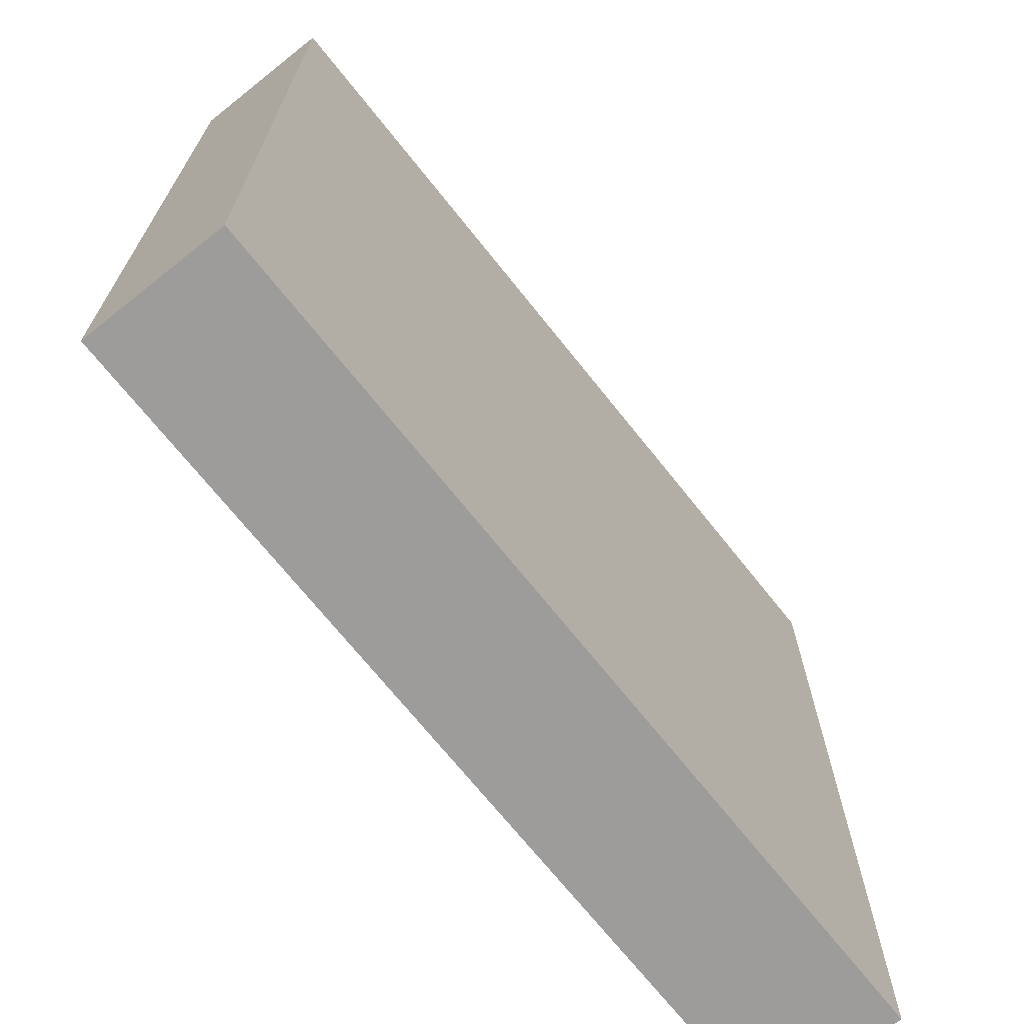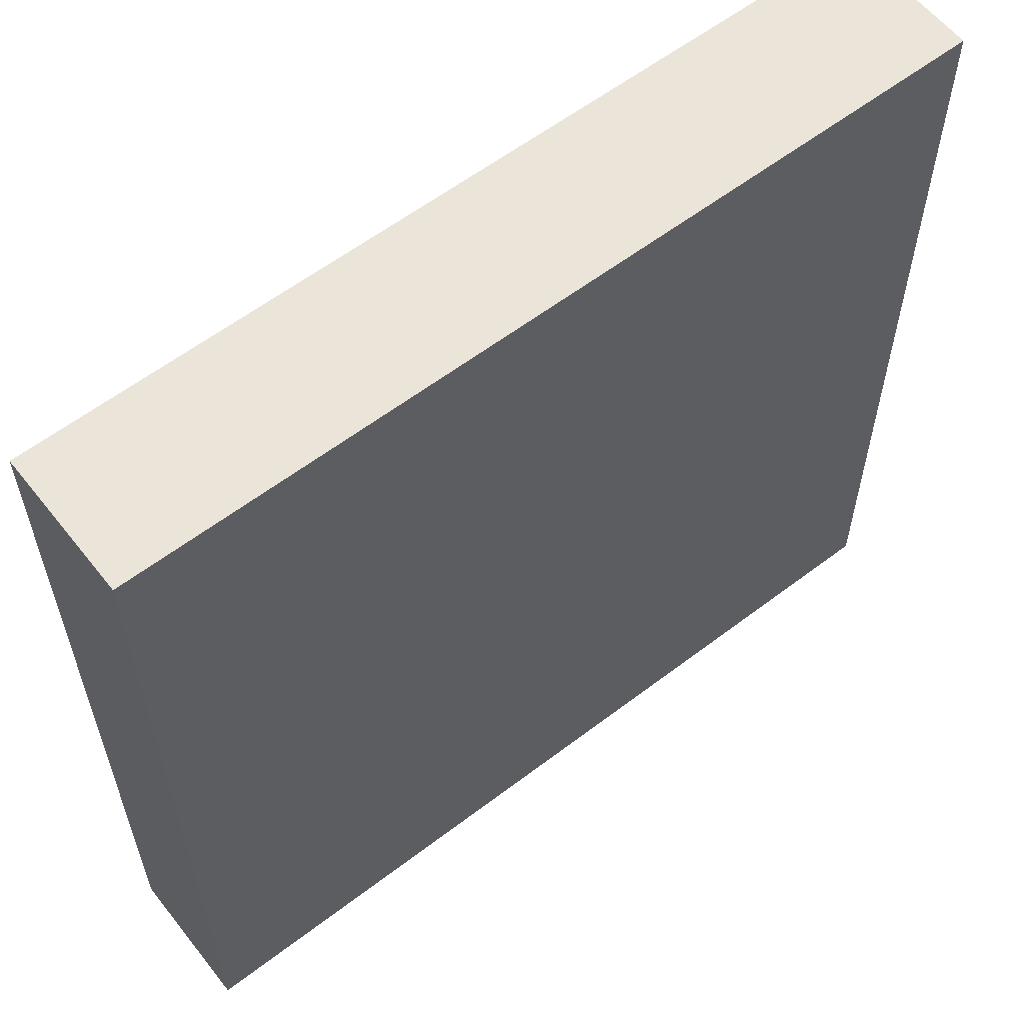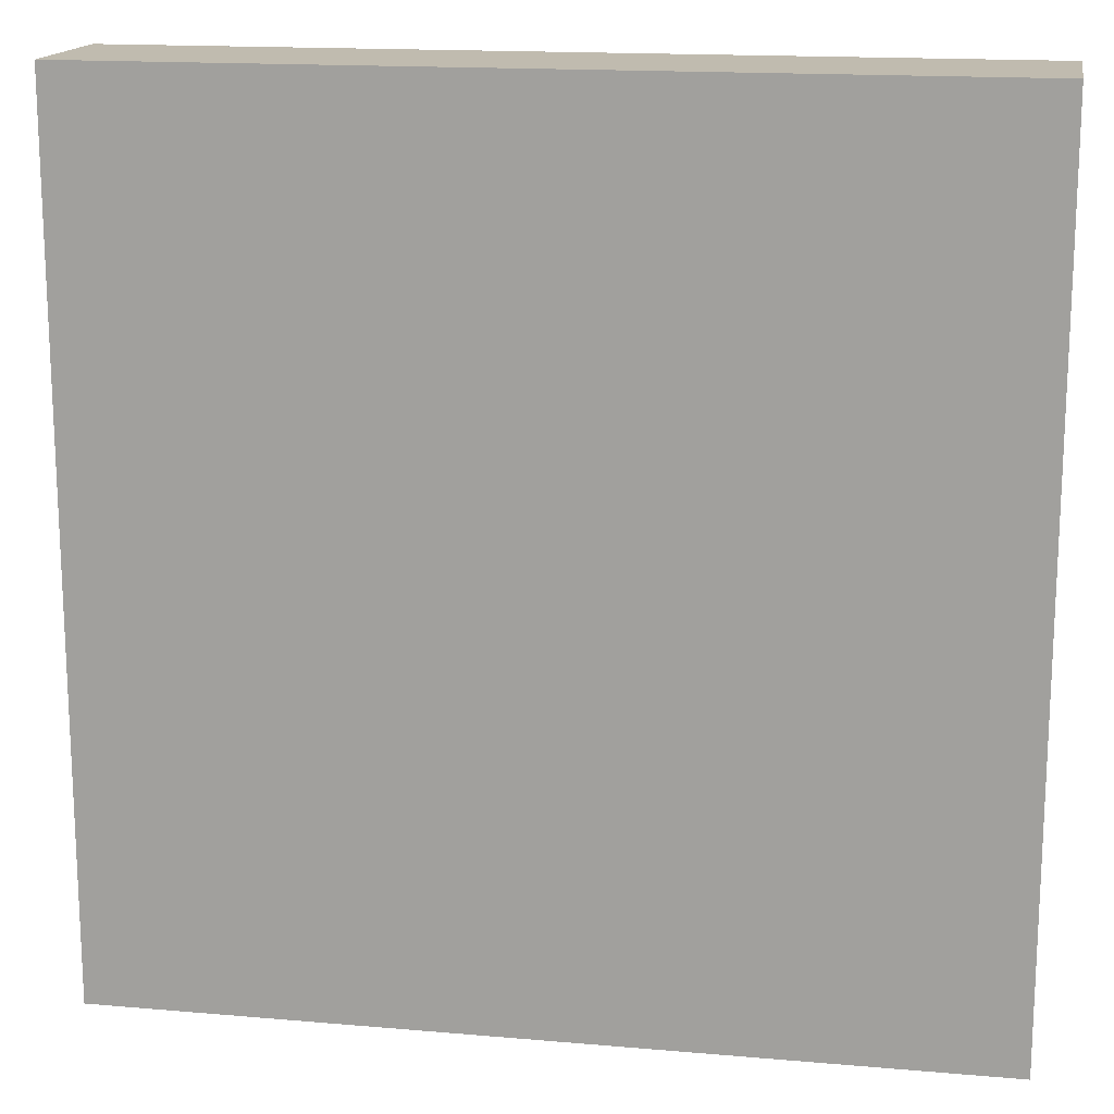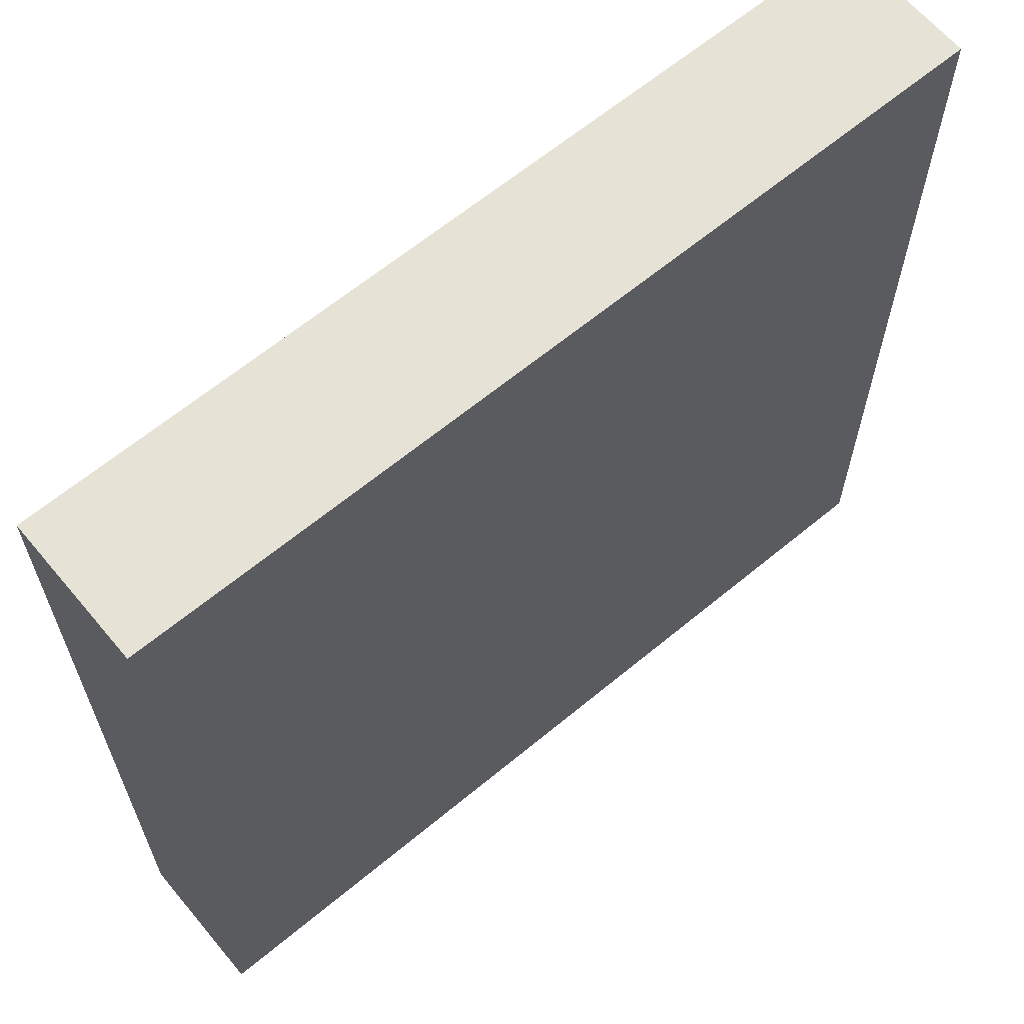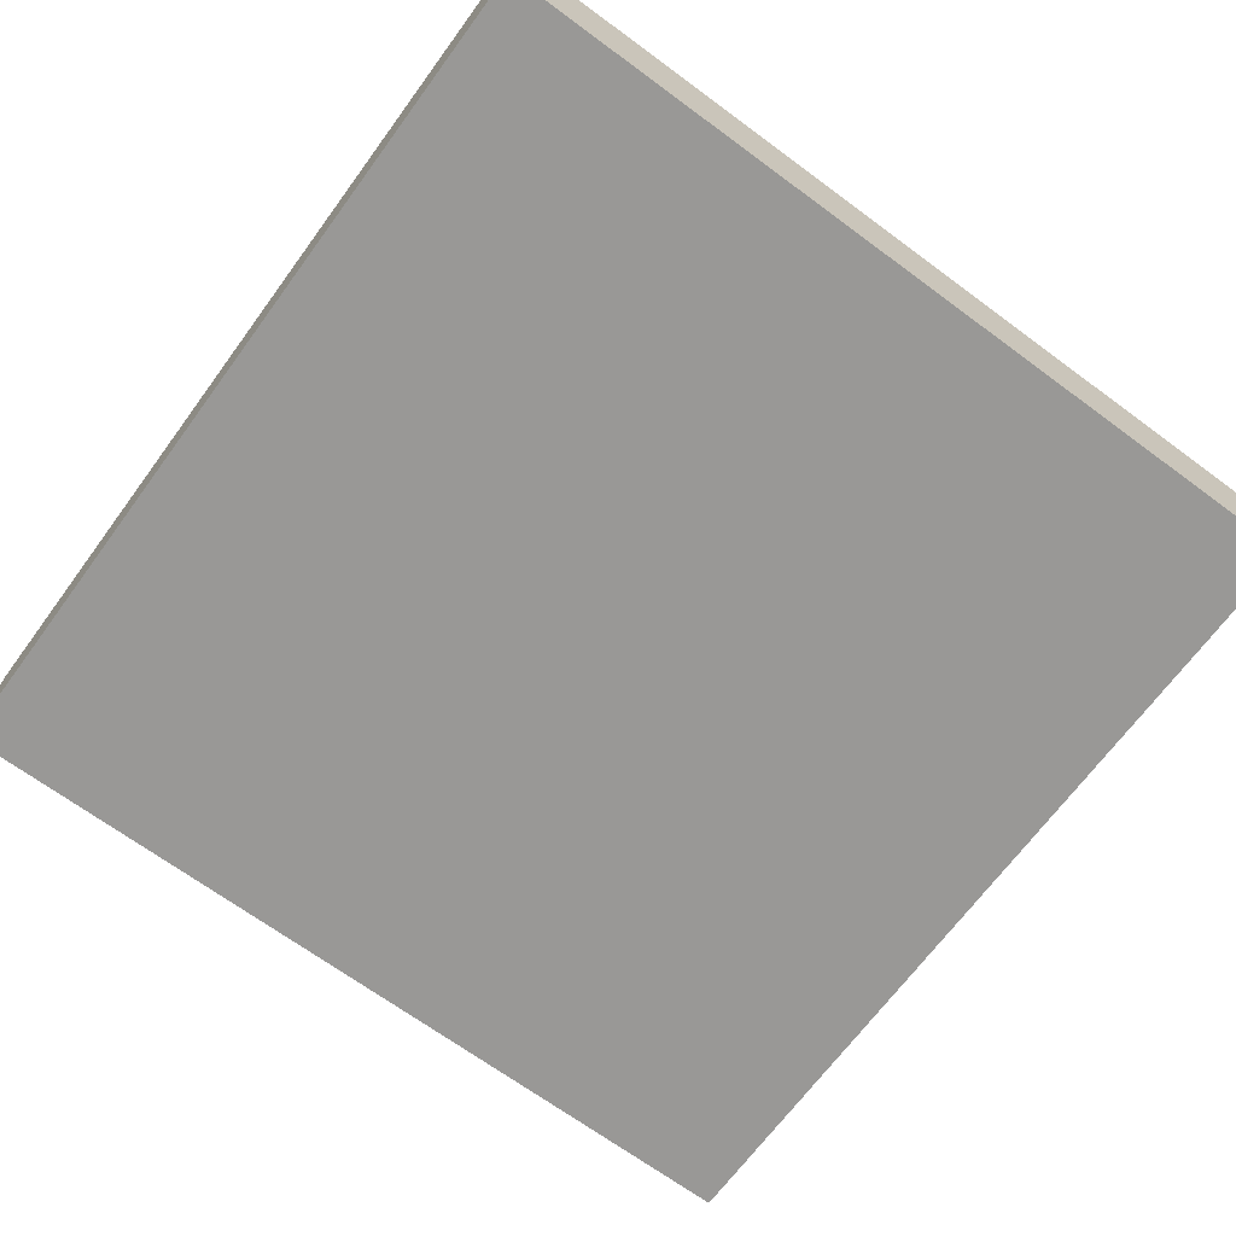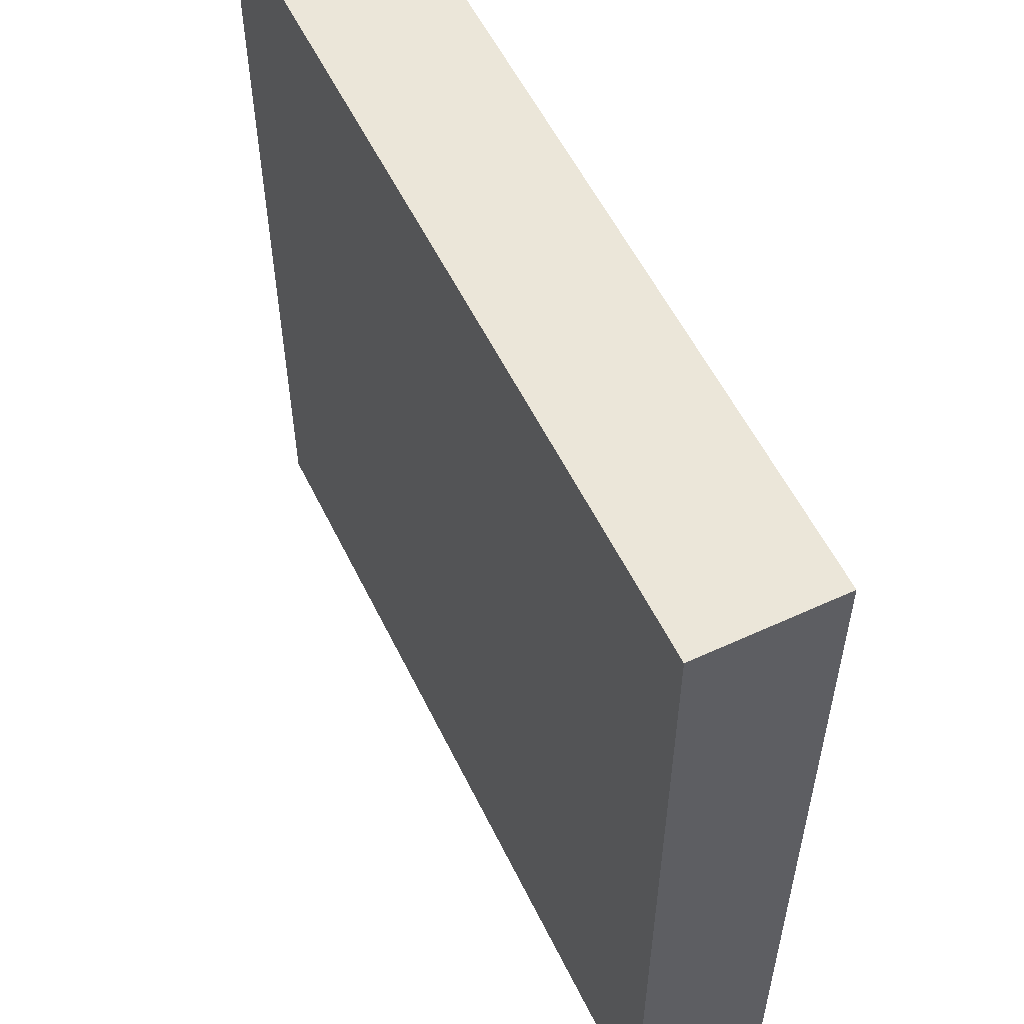
<metadata>
{"format":"obj","ext":"obj","renderer":"f3d","projection":"perspective","resolution":1024,"background":"white","views":[{"elev":-70.1,"azim":-51.5,"up":"+Z"},{"elev":59.4,"azim":141.9,"up":"+Z"},{"elev":16.0,"azim":-169.8,"up":"+Z"},{"elev":64.0,"azim":140.1,"up":"+Z"},{"elev":-68.6,"azim":-126.4,"up":"+Y"},{"elev":56.2,"azim":64.2,"up":"+Z"}]}
</metadata>
<code>
o _Rectangle_A
v -1 -0.1657 -1
v -1 0.1657 1
v -1 0.1657 -1
v -1 -0.1657 1
v 1 0.1657 -1
v 1 -0.1657 1
v 1 -0.1657 -1
v 1 0.1657 1
v -1 0.1657 1
v 1 -0.1657 1
v 1 0.1657 1
v -1 -0.1657 1
v -1 -0.1657 1
v 1 -0.1657 -1
v 1 -0.1657 1
v -1 -0.1657 -1
v -1 -0.1657 -1
v 1 0.1657 -1
v 1 -0.1657 -1
v -1 0.1657 -1
v -1 0.1657 -1
v 1 0.1657 1
v 1 0.1657 -1
v -1 0.1657 1
f 1 2 3
f 4 2 1
f 5 6 7
f 8 6 5
f 9 10 11
f 12 10 9
f 13 14 15
f 16 14 13
f 17 18 19
f 20 18 17
f 21 22 23
f 24 22 21

</code>
